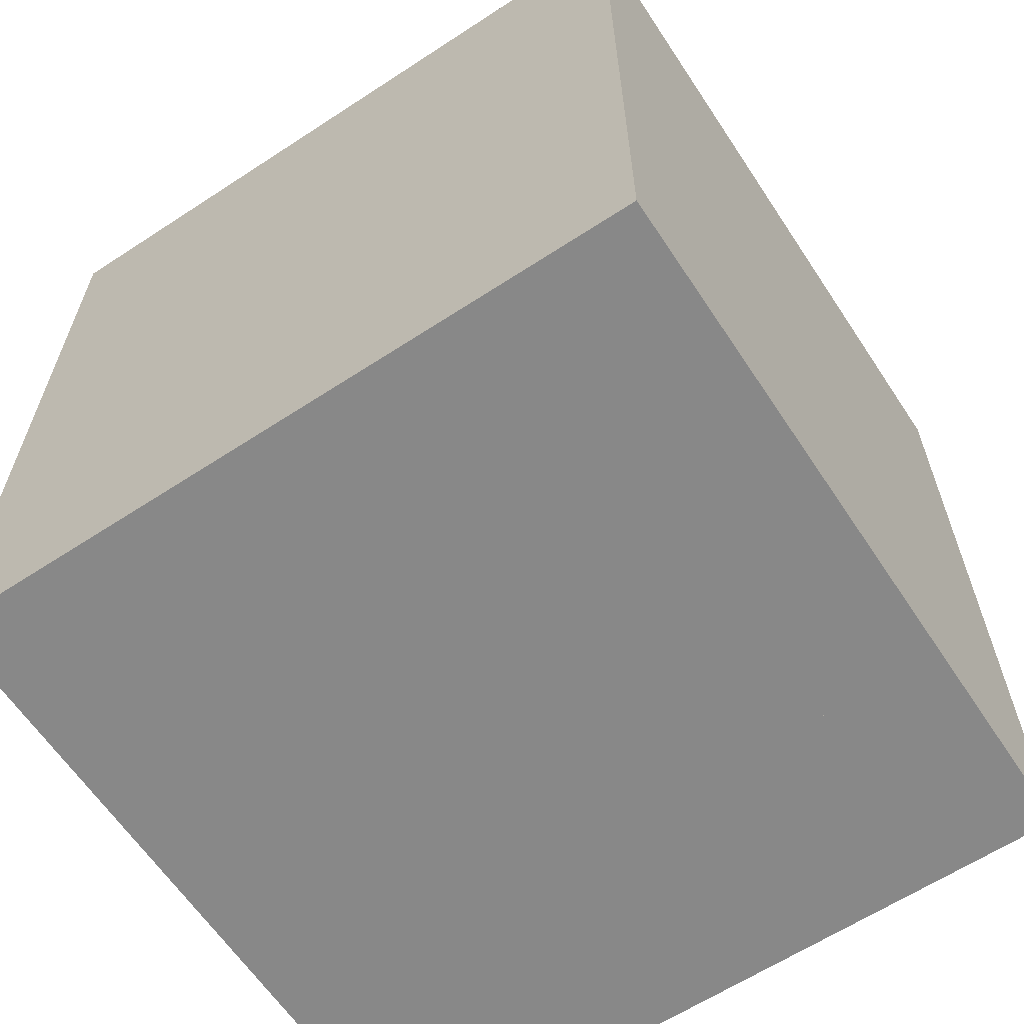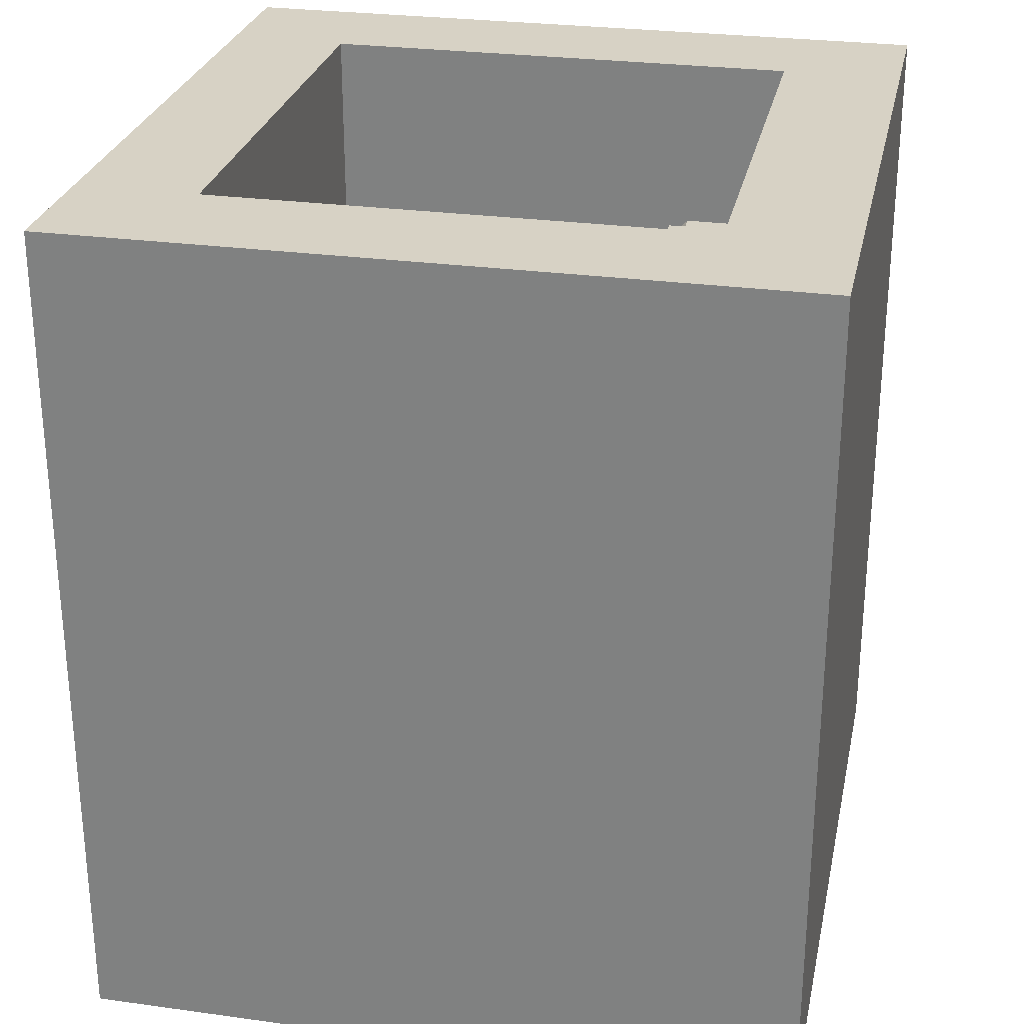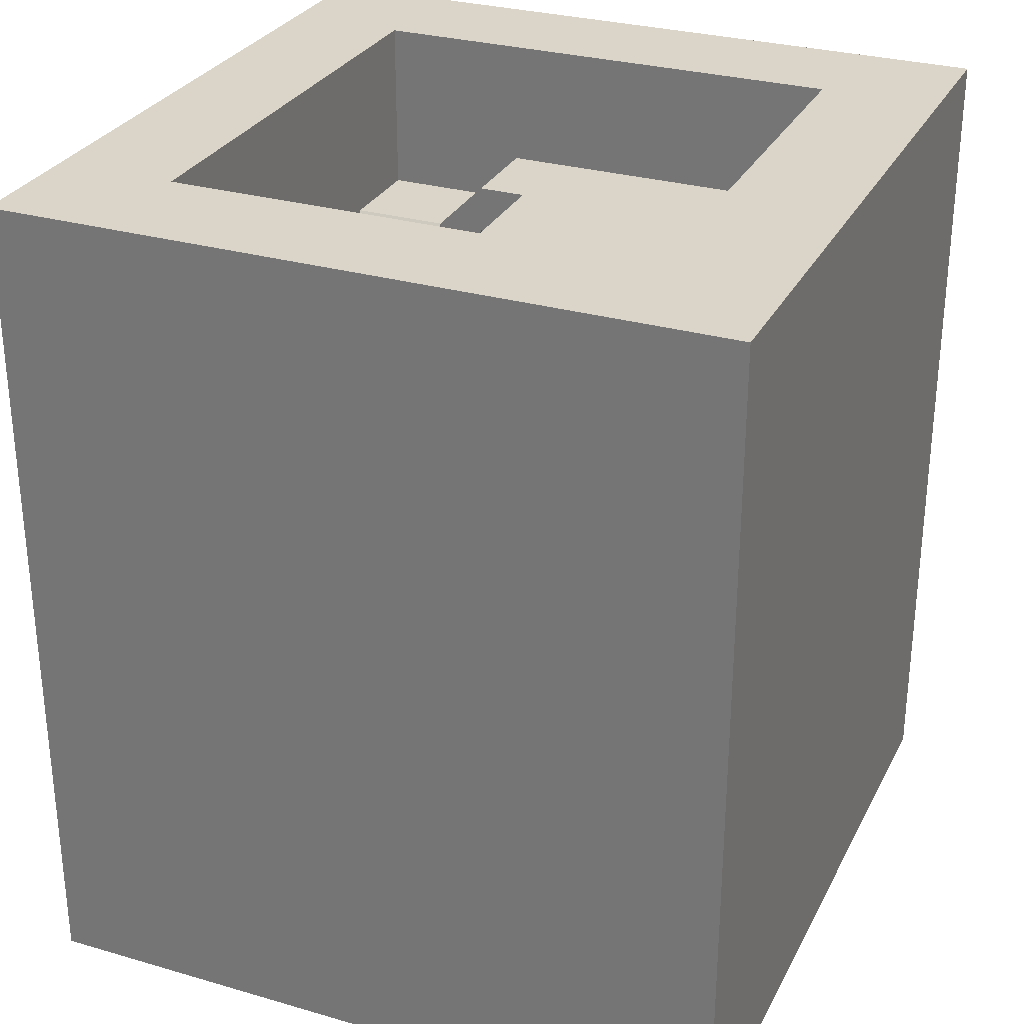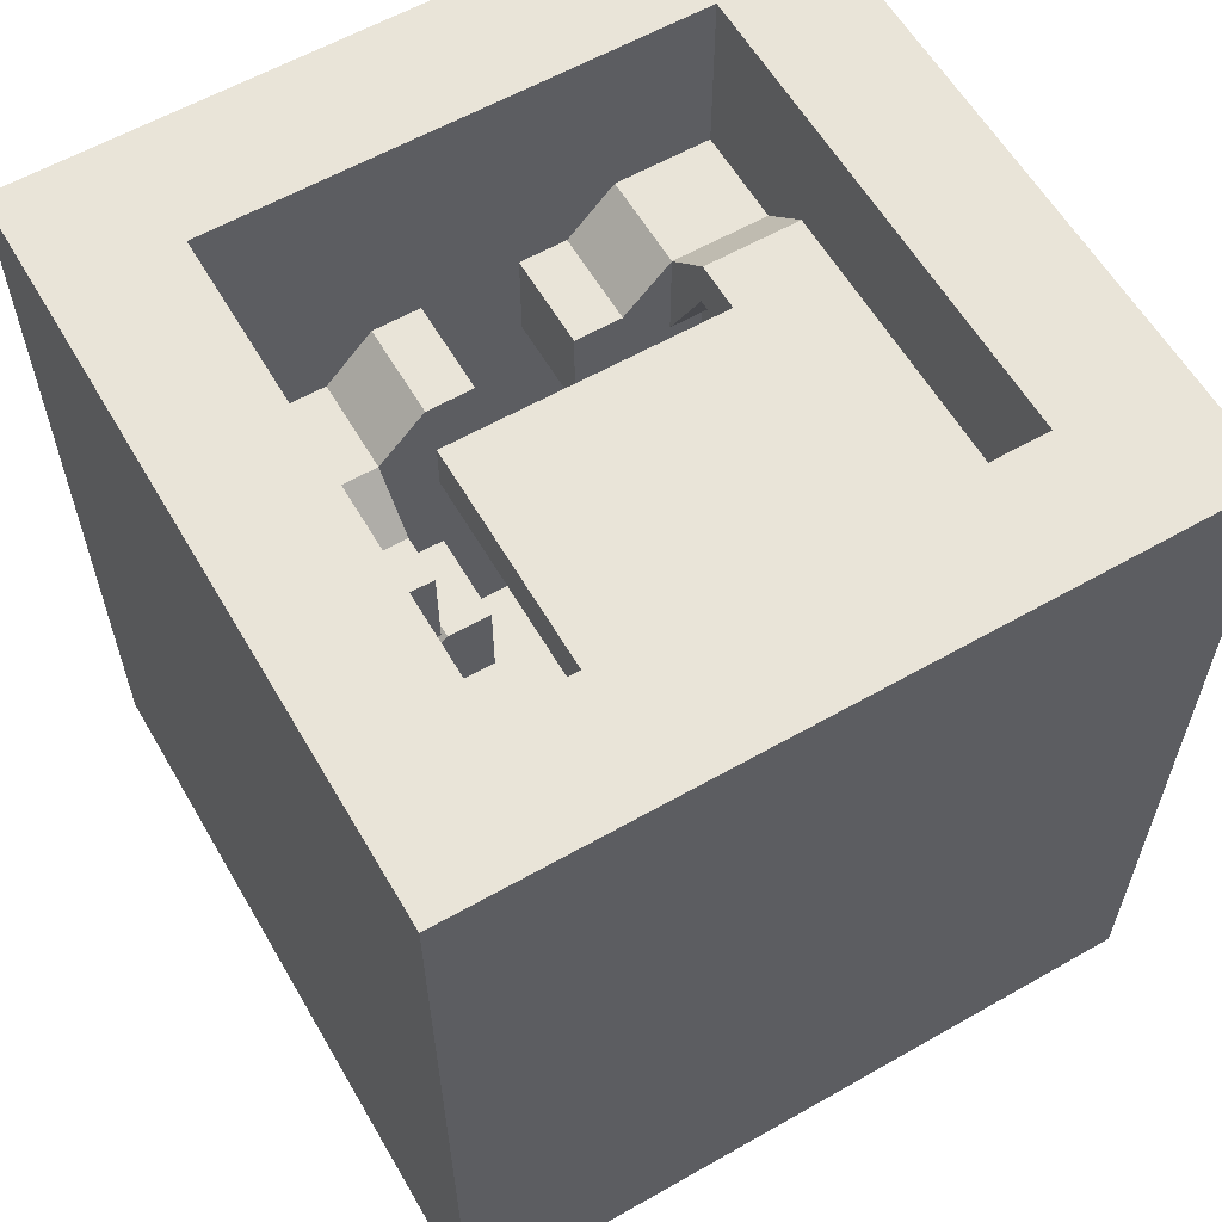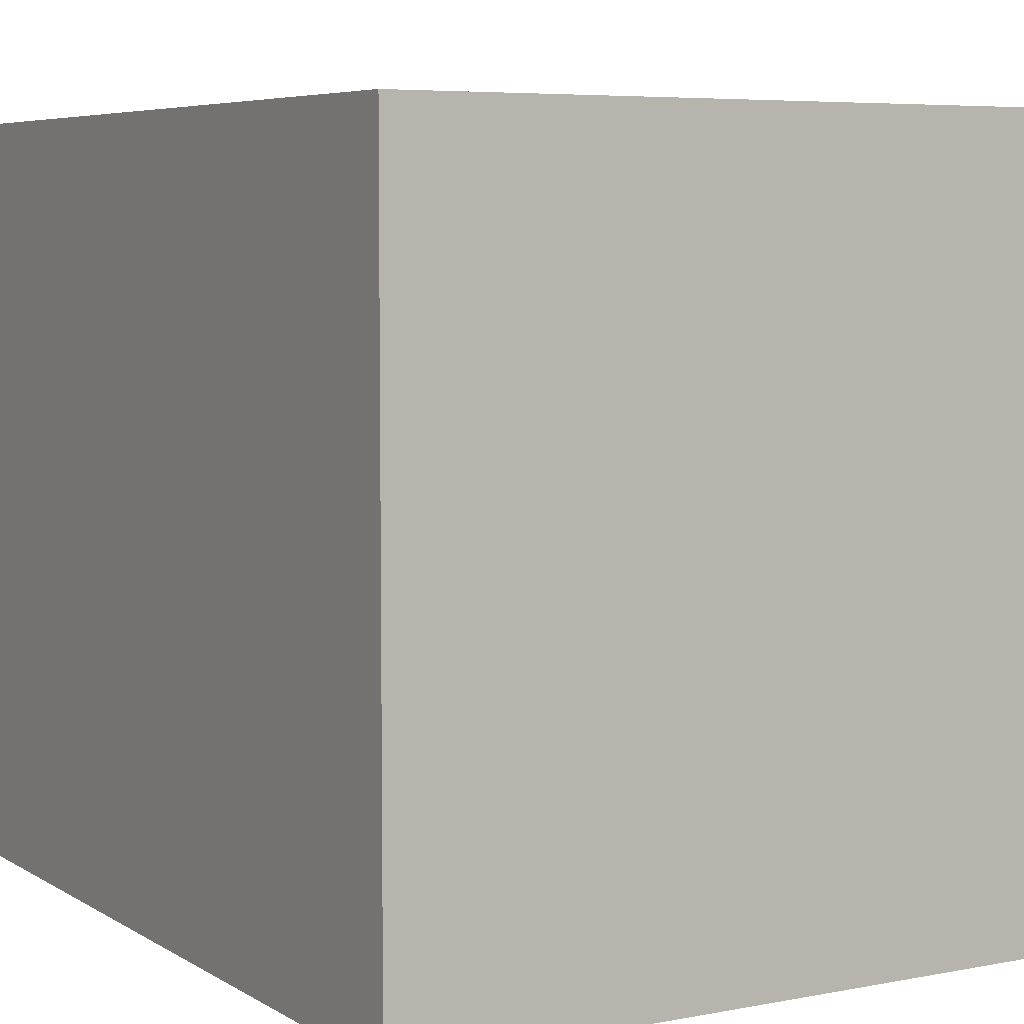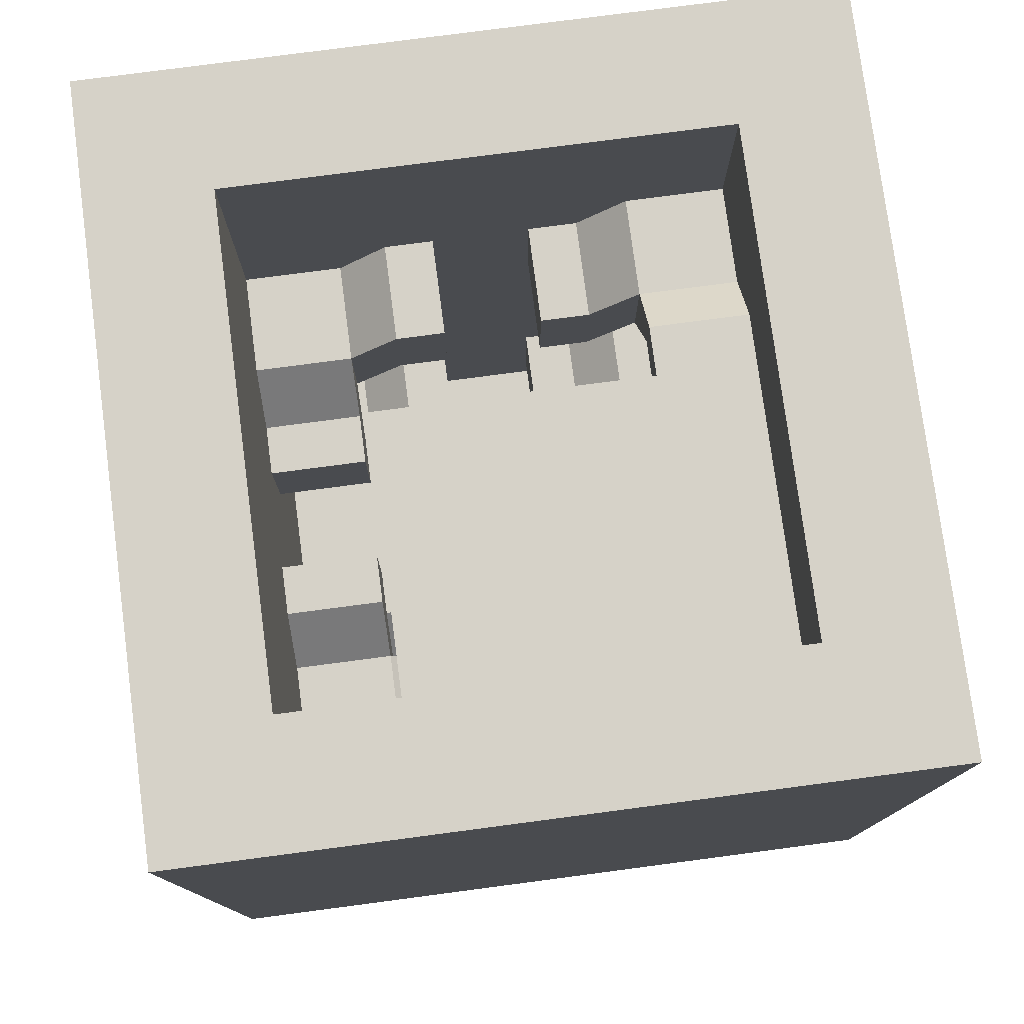
<metadata>
{"format":"obj","ext":"obj","renderer":"f3d","projection":"perspective","resolution":1024,"background":"white","views":[{"elev":-62.8,"azim":33.5,"up":"+Y"},{"elev":27.5,"azim":-168.1,"up":"+Y"},{"elev":29.4,"azim":113.1,"up":"+Y"},{"elev":60.1,"azim":149.8,"up":"+Y"},{"elev":5.9,"azim":-30.5,"up":"+Z"},{"elev":77.8,"azim":172.5,"up":"+Y"}]}
</metadata>
<code>
o Cube
v 16 42 64.73
v 16 10 64.73
v -16 42 64.73
v -16 10 64.73
v -16 10 0
v 16 42 0
v -16 42 0
v 16 10 0
v -16 10 96.73
v -16 42 96.73
v 16 42 96.73
v 16 10 96.73
v -32 26 64.73
v -32 58 64.73
v -32 26 96.73
v -32 58 96.73
v -48 26 64.73
v -48 58 64.73
v -48 26 96.73
v -48 58 96.73
v -112.1 42 96.73
v -112.1 74 96.73
v -112.1 74 64.73
v -112.1 42 64.73
v -96.06 58 96.73
v -96.06 26 96.73
v -96.06 58 64.73
v -96.06 26 64.73
v -80.06 58 96.73
v -80.06 26 96.73
v -80.06 58 64.73
v -80.06 26 64.73
v -112.1 74 -32
v -112.1 106 -32
v -144.1 106 -32
v -144.1 74 -32
v -144.1 42 64.73
v -144.1 74 64.73
v -144.1 74 96.73
v -144.1 42 96.73
v -112.1 58 48.73
v -112.1 90 48.73
v -144.1 58 48.73
v -144.1 90 48.73
v -112.1 58 32.73
v -112.1 90 32.73
v -144.1 58 32.73
v -144.1 90 32.73
v -144.1 90 -16
v -144.1 58 -16
v -112.1 90 -16
v -112.1 58 -16
v -144.1 90 0
v -144.1 58 0
v -112.1 90 0
v -112.1 58 0
v -112.1 74 -64
v -112.1 106 -64
v -144.1 106 -64
v -144.1 74 -64
v -96.06 90 -32
v -96.06 122 -32
v -96.06 90 -64
v -96.06 122 -64
v -80.06 90 -32
v -80.06 122 -32
v -80.06 90 -64
v -80.06 122 -64
v -16 106 -32
v -16 138 -32
v -16 138 -64
v -16 106 -64
v -32 122 -64
v -32 90 -64
v -32 122 -32
v -32 90 -32
v -48 122 -64
v -48 90 -64
v -48 122 -32
v -48 90 -32
v 16 106 -32
v 16 138 -32
v 16 138 -64
v 16 106 -64
v -16 122 -16
v -16 154 -16
v 16 122 -16
v 16 154 -16
v -16 122 0
v -16 154 0
v 16 122 0
v 16 154 0
v -16 10 32.37
v 16 42 32.37
v -16 42 32.37
v 16 10 32.37
v 16 10 -32
v -48 10 0
v -48 10 32.37
v -16 10 -32
v -16 138 64.73
v -16 170 64.73
v 16 170 64.73
v 16 138 64.73
v 16 154 48.73
v 16 122 48.73
v -16 154 48.73
v -16 122 48.73
v 16 154 32.73
v 16 122 32.73
v -16 154 32.73
v -16 122 32.73
v -16 138 96.73
v -16 170 96.73
v 16 170 96.73
v 16 138 96.73
v -32 154 64.73
v -32 186 64.73
v -32 154 96.73
v -32 186 96.73
v -48 154 64.73
v -48 186 64.73
v -48 154 96.73
v -48 186 96.73
v -112.1 170 64.73
v -112.1 202 64.73
v -112.1 202 96.73
v -112.1 170 96.73
v -96.06 186 96.73
v -96.06 154 96.73
v -96.06 186 64.73
v -96.06 154 64.73
v -80.06 186 96.73
v -80.06 154 96.73
v -80.06 186 64.73
v -80.06 154 64.73
v -144.1 170 64.73
v -144.1 202 64.73
v -144.1 202 96.73
v -144.1 170 96.73
v -112.1 202 48.73
v -112.1 218 48.73
v -144.1 202 48.73
v -144.1 218 48.73
v -112.1 202 32.73
v -112.1 218 32.73
v -144.1 202 32.73
v -144.1 218 32.73
v -112.1 202 -64
v -112.1 218 -64
v -144.1 202 -64
v -144.1 218 -64
v -20.22 202 32.73
v -20.22 218 32.73
v -20.22 202 -64
v -20.22 218 -64
f 94 95 3 1
f 2 1 11 12
f 93 96 2 4
f 96 94 1 2
f 93 95 99
f 7 6 97 100
f 12 11 10 9
f 4 2 12 9
f 1 3 10 11
f 4 9 15 13
f 3 4 13 14
f 9 10 16 15
f 10 3 14 16
f 22 25 27 23
f 21 26 25 22
f 23 27 28 24
f 24 28 26 21
f 21 22 39 40
f 40 39 38 37
f 24 21 40 37
f 22 23 38 39
f 24 37 43 41
f 23 24 41 42
f 37 38 44 43
f 38 23 42 44
f 35 49 51 34
f 36 50 49 35
f 34 51 52 33
f 33 52 50 36
f 36 35 59 60
f 60 59 58 57
f 33 36 60 57
f 35 34 58 59
f 33 57 63 61
f 34 33 61 62
f 57 58 64 63
f 58 34 62 64
f 71 73 75 70
f 72 74 73 71
f 70 75 76 69
f 69 76 74 72
f 72 71 83 84
f 84 83 82 81
f 69 72 84 81
f 71 70 82 83
f 69 81 87 85
f 70 69 85 86
f 81 82 88 87
f 82 70 86 88
f 4 3 95 93
f 8 6 94 96
f 5 8 96 93
f 6 7 95 94
f 100 98 7
f 5 93 99 98
f 95 7 98 99
f 8 5 100 97
f 6 8 97
f 100 5 98
f 103 105 107 102
f 104 106 105 103
f 102 107 108 101
f 101 108 106 104
f 104 103 115 116
f 116 115 114 113
f 101 104 116 113
f 103 102 114 115
f 101 113 119 117
f 102 101 117 118
f 113 114 120 119
f 114 102 118 120
f 127 129 131 126
f 128 130 129 127
f 126 131 132 125
f 125 132 130 128
f 128 127 139 140
f 140 139 138 137
f 125 128 140 137
f 127 126 138 139
f 125 137 143 141
f 141 143 147 145
f 126 125 141 142
f 137 138 144 143
f 138 126 142 144
f 145 147 151 149
f 142 141 145 146
f 144 142 146 148
f 143 144 148 147
f 150 149 151 152
f 146 145 153 154
f 148 146 150 152
f 147 148 152 151
f 154 153 155 156
f 150 146 154 156
f 149 150 156 155
f 145 149 155 153
f 13 15 19 17
f 18 17 19 20
f 14 13 17 18
f 16 14 18 20
f 15 16 20 19
f 25 29 31 27
f 26 30 29 25
f 28 32 30 26
f 27 31 32 28
f 30 32 31 29
f 41 43 47 45
f 46 45 47 48
f 42 41 45 46
f 44 42 46 48
f 43 44 48 47
f 49 53 55 51
f 50 54 53 49
f 52 56 54 50
f 51 55 56 52
f 54 56 55 53
f 61 63 67 65
f 66 65 67 68
f 62 61 65 66
f 64 62 66 68
f 63 64 68 67
f 73 77 79 75
f 74 78 77 73
f 76 80 78 74
f 75 79 80 76
f 78 80 79 77
f 85 87 91 89
f 90 89 91 92
f 86 85 89 90
f 88 86 90 92
f 87 88 92 91
f 105 109 111 107
f 106 110 109 105
f 108 112 110 106
f 107 111 112 108
f 110 112 111 109
f 117 119 123 121
f 122 121 123 124
f 118 117 121 122
f 120 118 122 124
f 119 120 124 123
f 129 133 135 131
f 130 134 133 129
f 132 136 134 130
f 131 135 136 132
f 134 136 135 133
o Cube.001
v -144.1 -22 96.73
v -144.1 10 96.73
v -144.1 -22 -64
v -144.1 10 -64
v 16 -22 96.73
v 16 10 96.73
v 16 -22 -64
v 16 10 -64
f 157 158 160 159
f 159 160 164 163
f 163 164 162 161
f 161 162 158 157
f 159 163 161 157
f 164 160 158 162
o Cube.002
v -144.1 -22 96.73
v -144.1 10 96.73
v -144.1 -22 -64
v -144.1 10 -64
v 16 -22 96.73
v 16 10 96.73
v 16 -22 -64
v 16 10 -64
v -184.1 -22 -104.2
v -184.1 -22 136.9
v -184.1 10 136.9
v -184.1 10 -104.2
v 56.01 -22 -104.2
v 56.01 10 -104.2
v 56.01 -22 136.9
v 56.01 10 136.9
v -144.1 259.8 96.73
v -144.1 259.8 -64
v 16 259.8 -64
v 16 259.8 96.73
v -184.1 259.8 136.9
v -184.1 259.8 -104.2
v 56.01 259.8 -104.2
v 56.01 259.8 136.9
f 165 167 168 166
f 167 171 172 168
f 171 169 170 172
f 169 165 166 170
f 174 175 176 173
f 173 176 178 177
f 177 178 180 179
f 179 180 175 174
f 170 166 181 184
f 171 167 173 177
f 166 168 182 181
f 178 176 186 187
f 167 165 174 173
f 169 171 177 179
f 172 170 184 183
f 165 169 179 174
f 183 184 188 187
f 181 182 186 185
f 184 181 185 188
f 182 183 187 186
f 180 178 187 188
f 168 172 183 182
f 176 175 185 186
f 175 180 188 185

</code>
